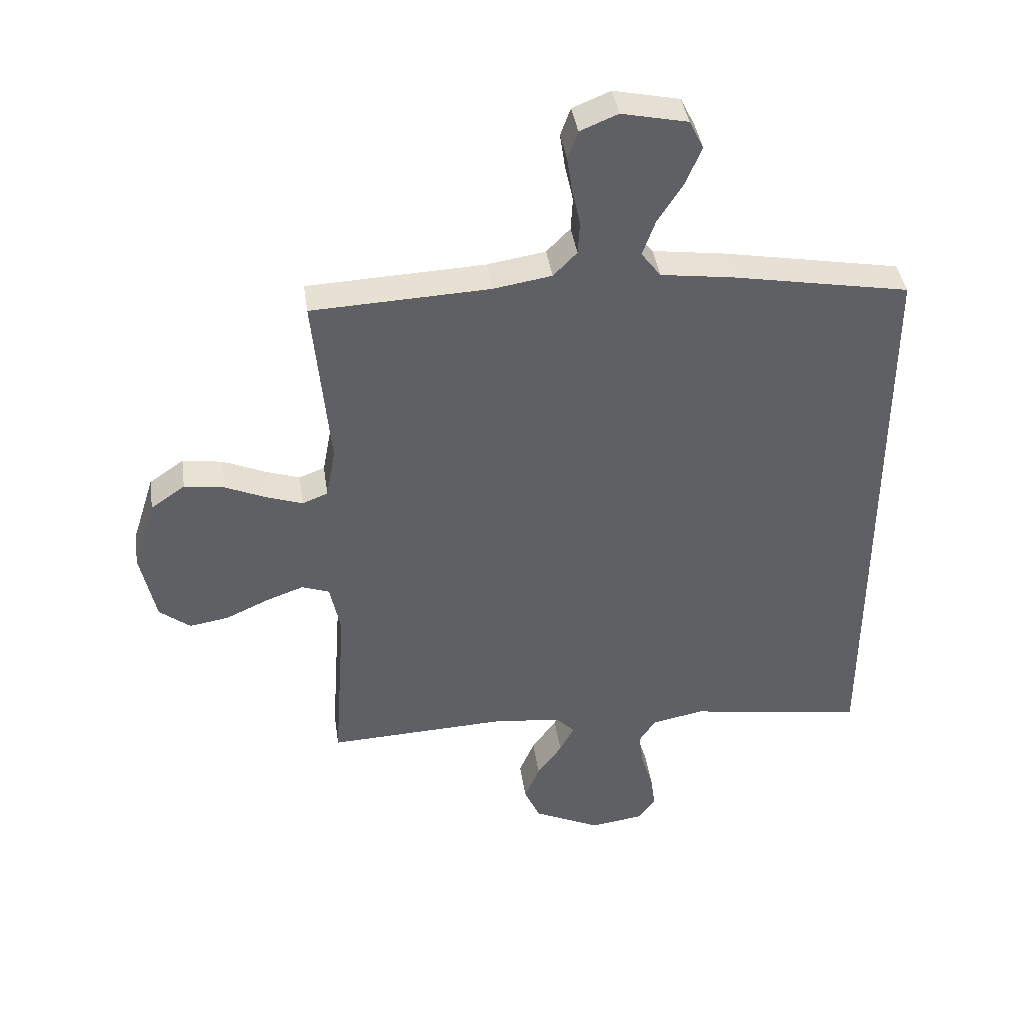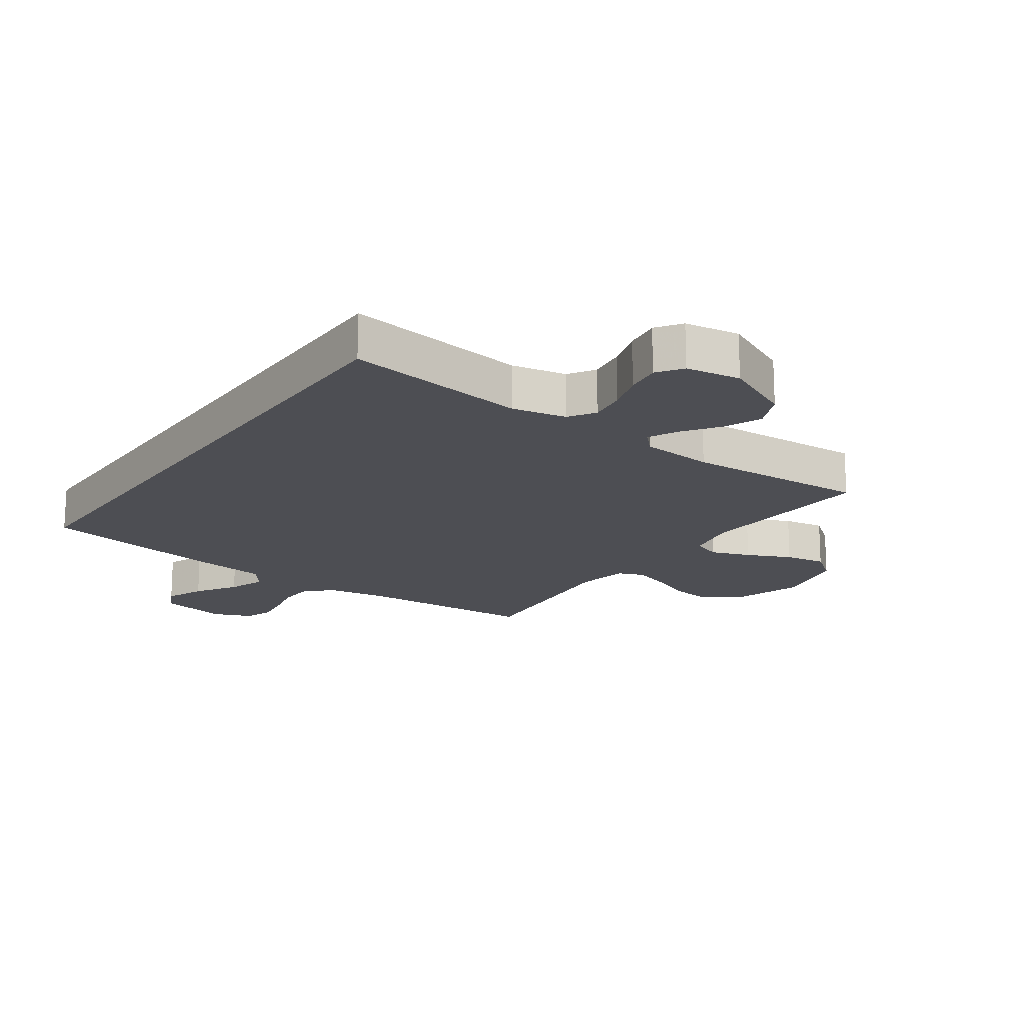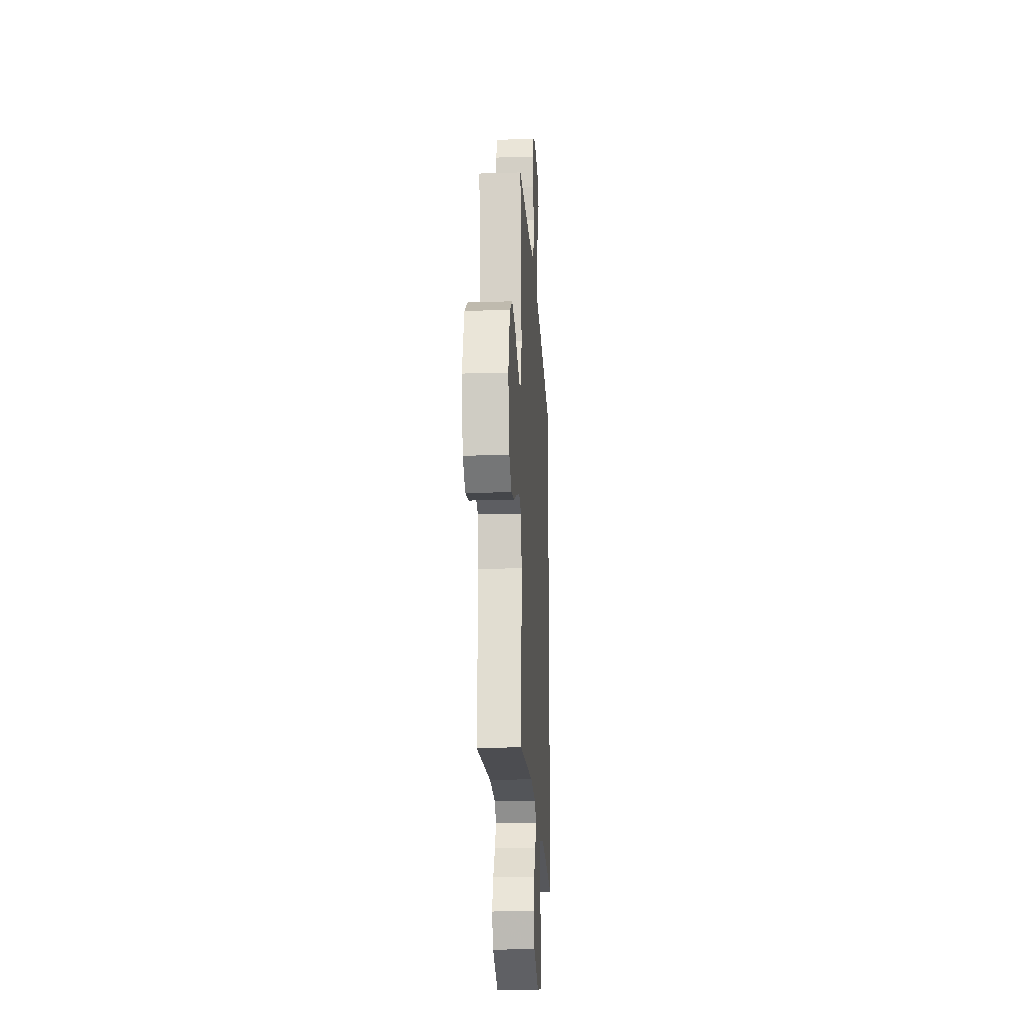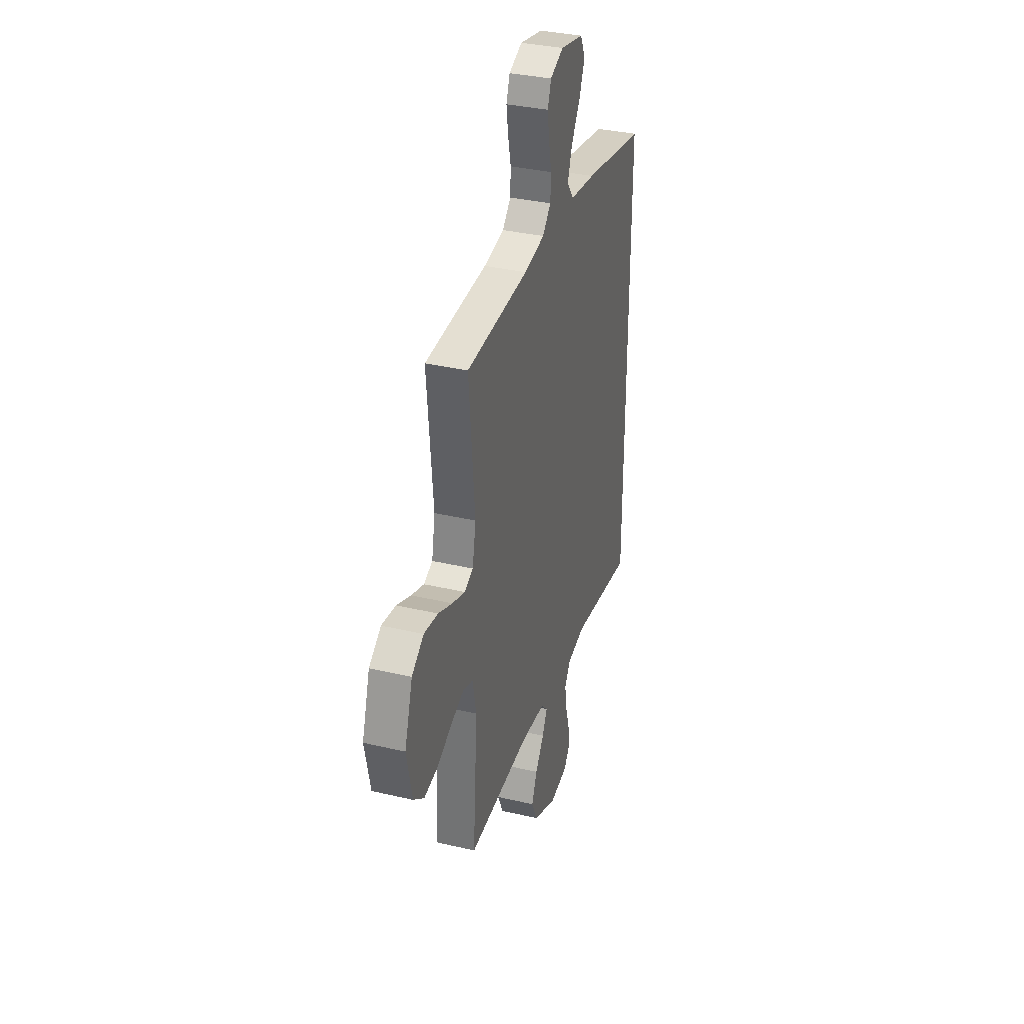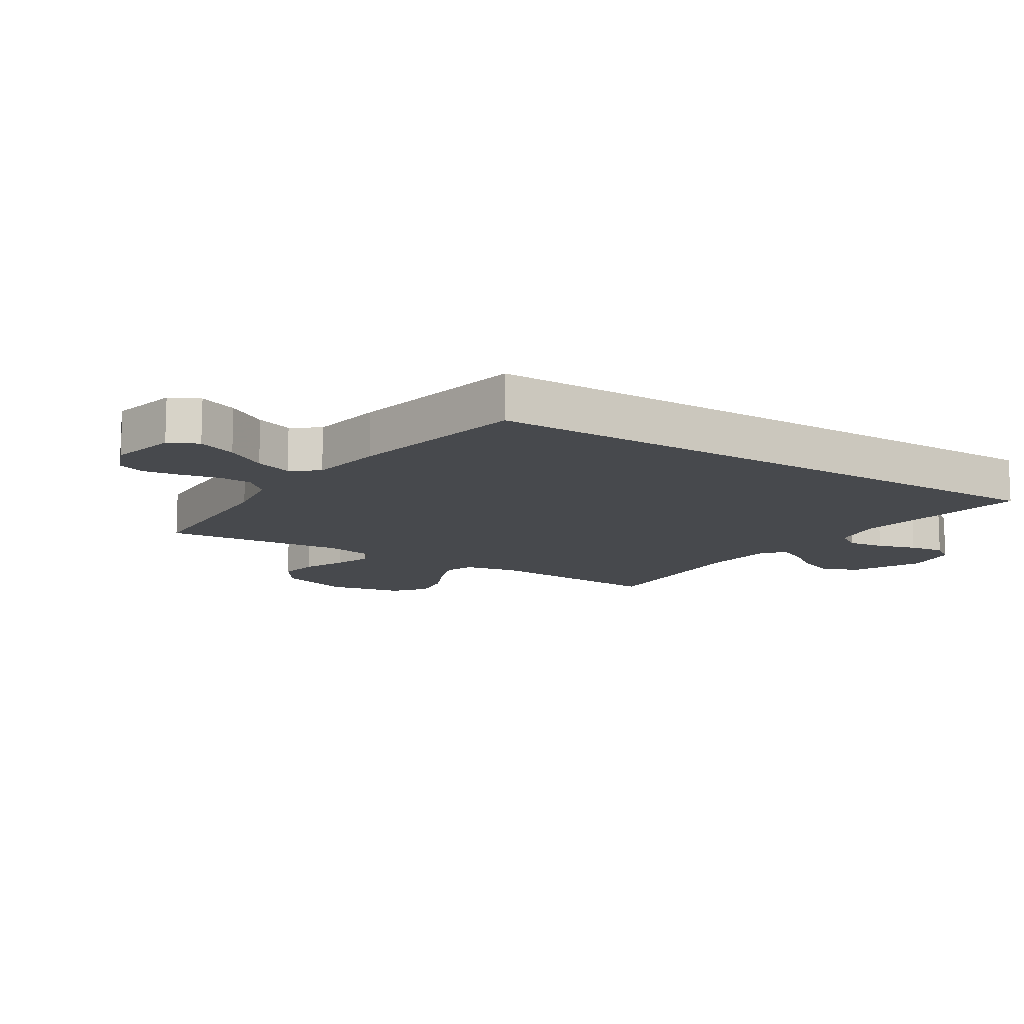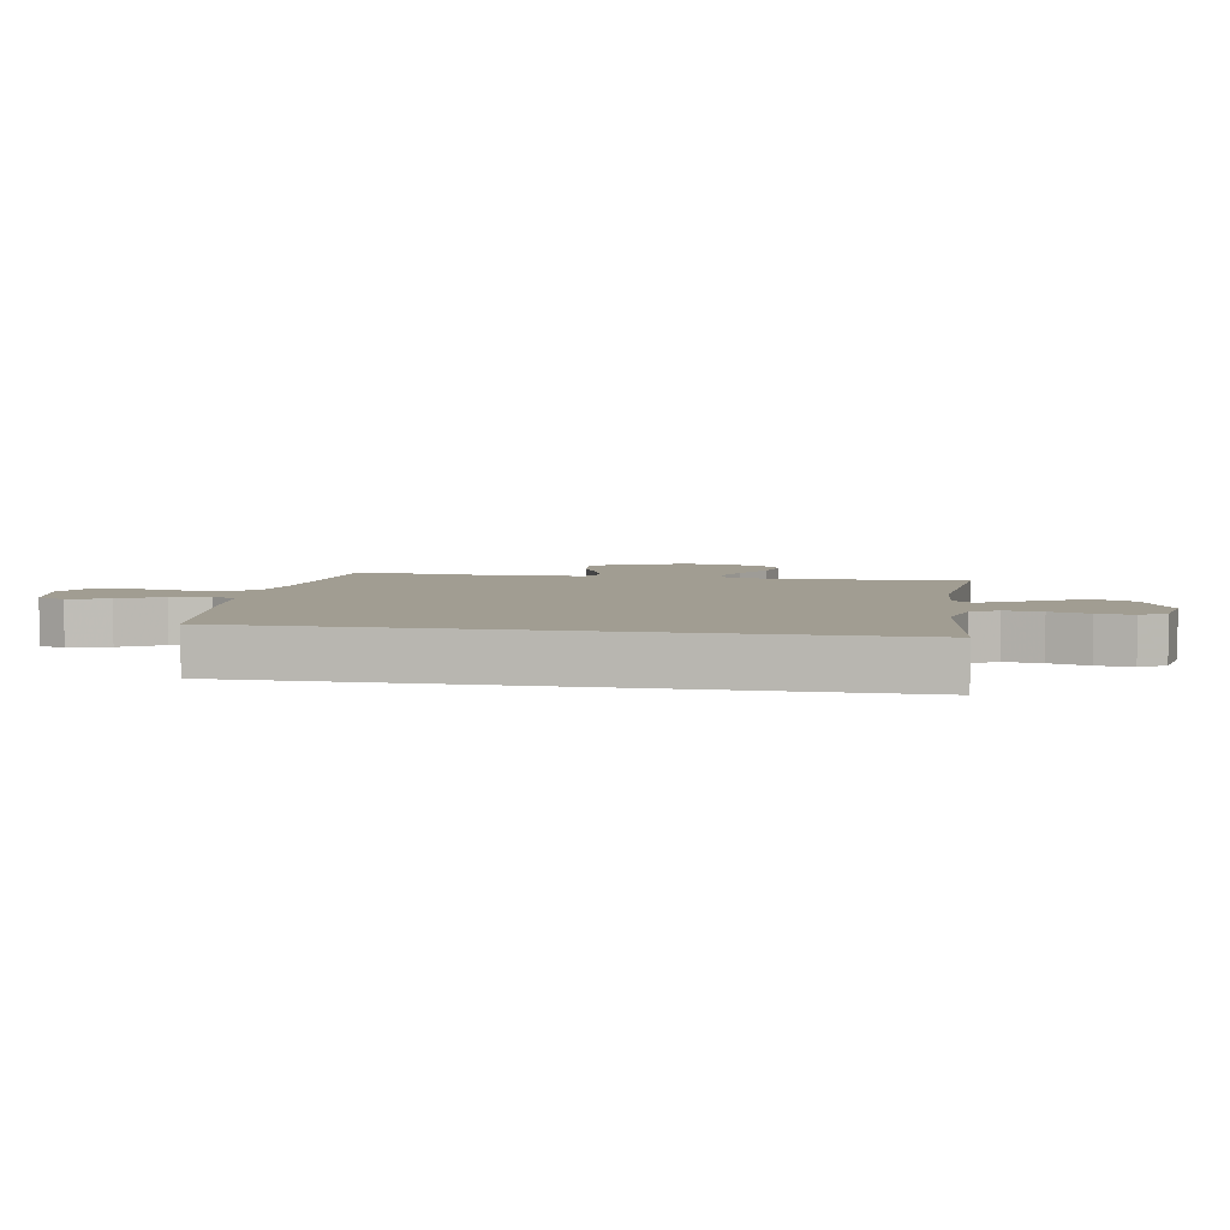
<metadata>
{"format":"obj","ext":"obj","renderer":"f3d","projection":"perspective","resolution":1024,"background":"white","views":[{"elev":40.6,"azim":-8.2,"up":"+Z"},{"elev":-17.4,"azim":145.2,"up":"+Y"},{"elev":-18.7,"azim":-86.5,"up":"+Z"},{"elev":34.9,"azim":-72.6,"up":"+Z"},{"elev":-12.1,"azim":57.3,"up":"+Y"},{"elev":4.7,"azim":101.0,"up":"+Y"}]}
</metadata>
<code>
v -0.5 0.07 0.5
v -0.2 0.07 0.513
v -0.101 0.07 0.529
v -0.061 0.07 0.57
v -0.058 0.07 0.626
v -0.072 0.07 0.689
v -0.081 0.07 0.748
v -0.064 0.07 0.795
v 0 0.07 0.821
v 0.111 0.07 0.797
v 0.135 0.07 0.749
v 0.109 0.07 0.685
v 0.066 0.07 0.618
v 0.044 0.07 0.557
v 0.077 0.07 0.513
v 0.2 0.07 0.496
v 0.5 0.07 0.441
v 0.5 0.07 -0.563
v 0.2 0.07 -0.518
v 0.111 0.07 -0.535
v 0.083 0.07 -0.578
v 0.091 0.07 -0.638
v 0.111 0.07 -0.702
v 0.119 0.07 -0.76
v 0.09 0.07 -0.801
v 0 0.07 -0.814
v -0.114 0.07 -0.76
v -0.141 0.07 -0.7
v -0.115 0.07 -0.638
v -0.073 0.07 -0.58
v -0.049 0.07 -0.532
v -0.08 0.07 -0.499
v -0.2 0.07 -0.487
v -0.5 0.07 -0.5
v -0.479 0.07 -0.2
v -0.497 0.07 -0.113
v -0.544 0.07 -0.096
v -0.608 0.07 -0.119
v -0.68 0.07 -0.152
v -0.747 0.07 -0.163
v -0.799 0.07 -0.122
v -0.825 0.07 0
v -0.787 0.07 0.119
v -0.729 0.07 0.159
v -0.661 0.07 0.149
v -0.592 0.07 0.119
v -0.531 0.07 0.098
v -0.488 0.07 0.115
v -0.472 0.07 0.2
v -0.5 0 0.5
v -0.2 0 0.513
v -0.101 0 0.529
v -0.061 0 0.57
v -0.058 0 0.626
v -0.072 0 0.689
v -0.081 0 0.748
v -0.064 0 0.795
v 0 0 0.821
v 0.111 0 0.797
v 0.135 0 0.749
v 0.109 0 0.685
v 0.066 0 0.618
v 0.044 0 0.557
v 0.077 0 0.513
v 0.2 0 0.496
v 0.5 0 0.441
v 0.5 0 -0.563
v 0.2 0 -0.518
v 0.111 0 -0.535
v 0.083 0 -0.578
v 0.091 0 -0.638
v 0.111 0 -0.702
v 0.119 0 -0.76
v 0.09 0 -0.801
v 0 0 -0.814
v -0.114 0 -0.76
v -0.141 0 -0.7
v -0.115 0 -0.638
v -0.073 0 -0.58
v -0.049 0 -0.532
v -0.08 0 -0.499
v -0.2 0 -0.487
v -0.5 0 -0.5
v -0.479 0 -0.2
v -0.497 0 -0.113
v -0.544 0 -0.096
v -0.608 0 -0.119
v -0.68 0 -0.152
v -0.747 0 -0.163
v -0.799 0 -0.122
v -0.825 0 0
v -0.787 0 0.119
v -0.729 0 0.159
v -0.661 0 0.149
v -0.592 0 0.119
v -0.531 0 0.098
v -0.488 0 0.115
v -0.472 0 0.2
f 44 45 46
f 43 44 46
f 42 43 46
f 41 42 46
f 40 41 46
f 39 40 46
f 38 39 46
f 37 38 46 47
f 36 37 47 48
f 33 34 35
f 36 48 49
f 35 36 49
f 33 35 49
f 32 33 49
f 28 29 30
f 27 28 30
f 26 27 30
f 25 26 30
f 24 25 30
f 23 24 30
f 22 23 30
f 21 22 30 31
f 49 1 2
f 32 49 2
f 31 32 2
f 21 31 2
f 20 21 2
f 17 18 19
f 16 17 19
f 15 16 19
f 11 12 13
f 10 11 13
f 9 10 13
f 8 9 13
f 7 8 13
f 6 7 13
f 5 6 13
f 4 5 13 14
f 15 19 20
f 14 15 20
f 4 14 20
f 3 4 20
f 2 3 20
f 95 94 93
f 95 93 92
f 95 92 91
f 95 91 90
f 95 90 89
f 95 89 88
f 95 88 87
f 96 95 87 86
f 97 96 86 85
f 84 83 82
f 98 97 85
f 98 85 84
f 98 84 82
f 98 82 81
f 79 78 77
f 79 77 76
f 79 76 75
f 79 75 74
f 79 74 73
f 79 73 72
f 79 72 71
f 80 79 71 70
f 51 50 98
f 51 98 81
f 51 81 80
f 51 80 70
f 51 70 69
f 68 67 66
f 68 66 65
f 68 65 64
f 62 61 60
f 62 60 59
f 62 59 58
f 62 58 57
f 62 57 56
f 62 56 55
f 62 55 54
f 63 62 54 53
f 69 68 64
f 69 64 63
f 69 63 53
f 69 53 52
f 69 52 51
f 1 50 51 2
f 2 51 52 3
f 3 52 53 4
f 4 53 54 5
f 5 54 55 6
f 6 55 56 7
f 7 56 57 8
f 8 57 58 9
f 9 58 59 10
f 10 59 60 11
f 11 60 61 12
f 12 61 62 13
f 13 62 63 14
f 14 63 64 15
f 15 64 65 16
f 16 65 66 17
f 17 66 67 18
f 18 67 68 19
f 19 68 69 20
f 20 69 70 21
f 21 70 71 22
f 22 71 72 23
f 23 72 73 24
f 24 73 74 25
f 25 74 75 26
f 26 75 76 27
f 27 76 77 28
f 28 77 78 29
f 29 78 79 30
f 30 79 80 31
f 31 80 81 32
f 32 81 82 33
f 33 82 83 34
f 34 83 84 35
f 35 84 85 36
f 36 85 86 37
f 37 86 87 38
f 38 87 88 39
f 39 88 89 40
f 40 89 90 41
f 41 90 91 42
f 42 91 92 43
f 43 92 93 44
f 44 93 94 45
f 45 94 95 46
f 46 95 96 47
f 47 96 97 48
f 48 97 98 49
f 49 98 50 1

</code>
